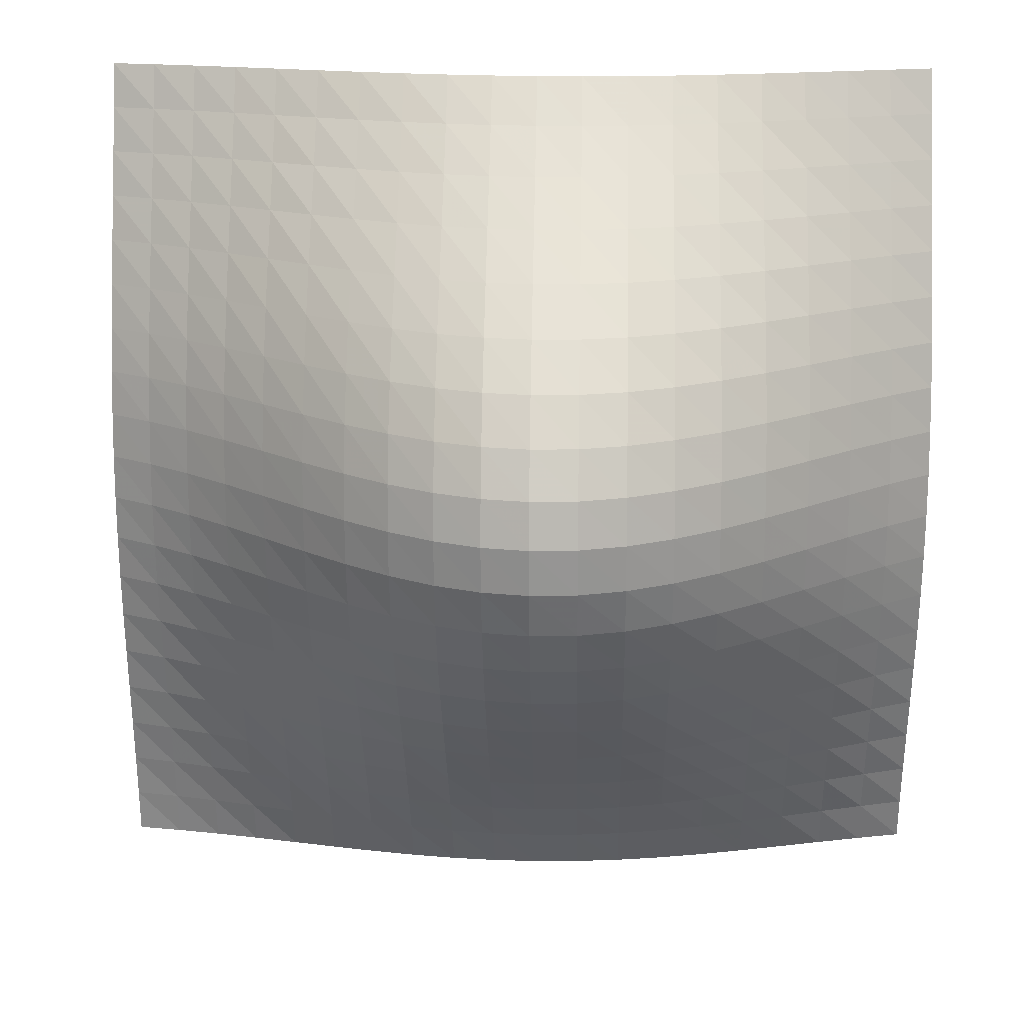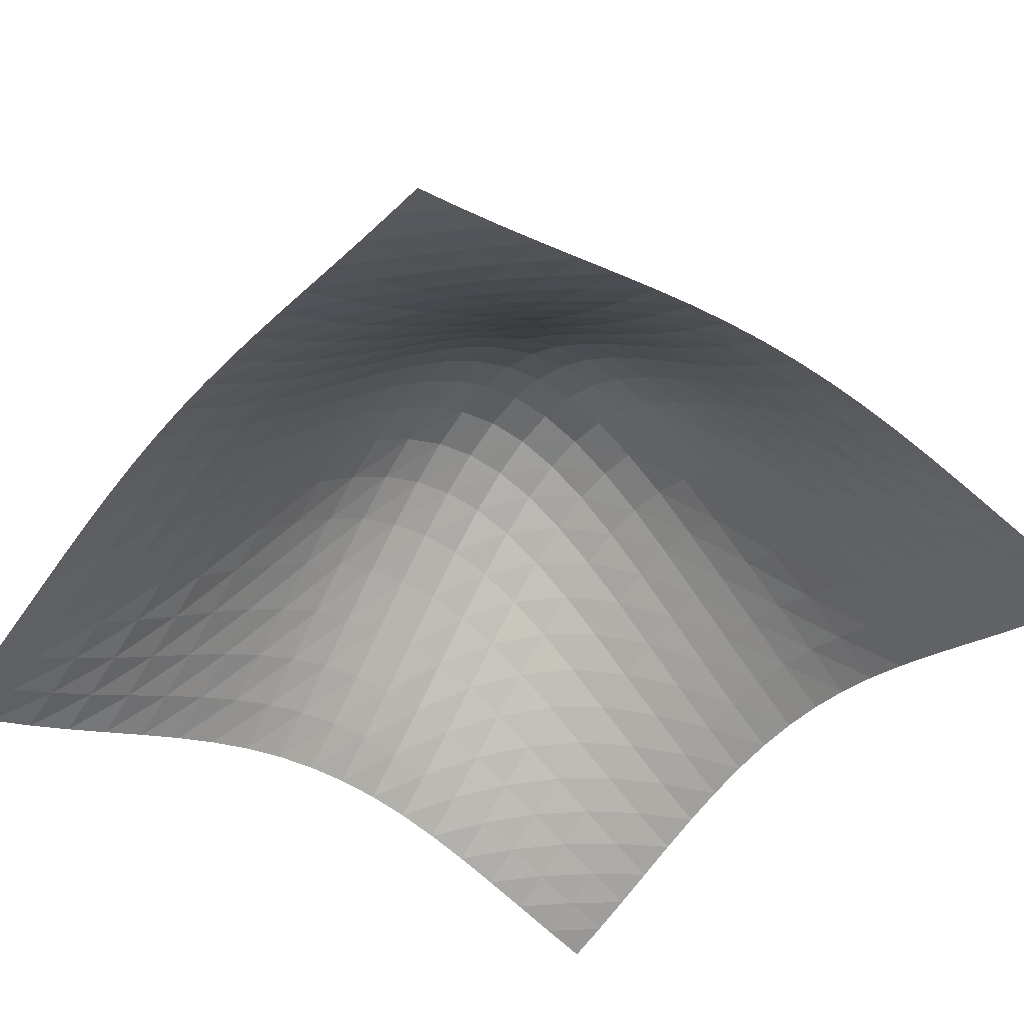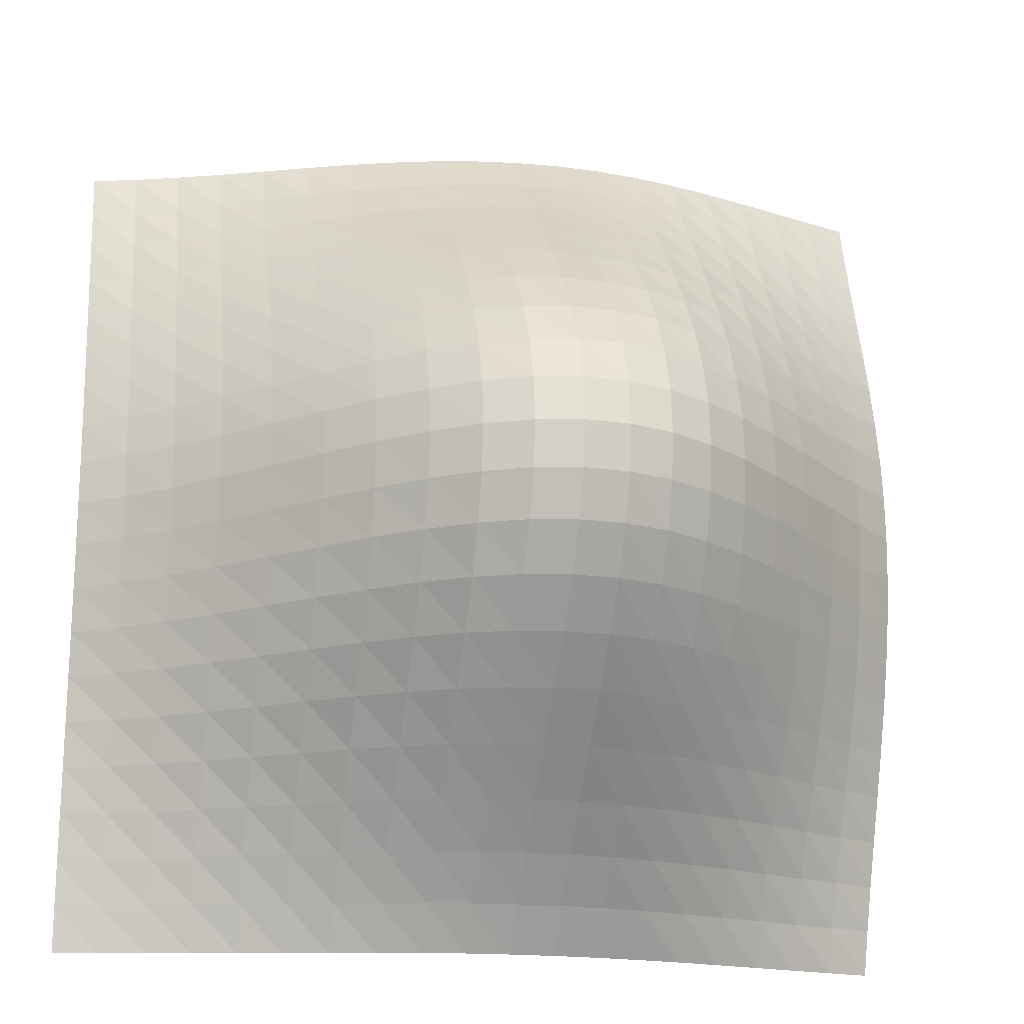
<metadata>
{"format":"obj","ext":"obj","renderer":"f3d","projection":"perspective","resolution":1024,"background":"white","views":[{"elev":15.0,"azim":1.8,"up":"+Y"},{"elev":-44.6,"azim":-37.3,"up":"+Z"},{"elev":-17.7,"azim":-11.8,"up":"+Y"}]}
</metadata>
<code>
v -5 -5 0.3109
v -5 -4.5 0.3944
v -5 -4 0.4887
v -5 -3.5 0.5911
v -5 -3 0.6976
v -5 -2.5 0.8026
v -5 -2 0.8994
v -5 -1.5 0.981
v -5 -1 1.041
v -5 -0.5 1.072
v -5 0 1.072
v -5 0.5 1.037
v -5 1 0.967
v -5 1.5 0.8662
v -5 2 0.7412
v -5 2.5 0.6004
v -5 3 0.4534
v -5 3.5 0.3091
v -5 4 0.1753
v -5 4.5 0.05802
v -4.5 -5 0.3976
v -4.5 -4.5 0.5045
v -4.5 -4 0.6272
v -4.5 -3.5 0.7624
v -4.5 -3 0.9046
v -4.5 -2.5 1.047
v -4.5 -2 1.179
v -4.5 -1.5 1.293
v -4.5 -1 1.379
v -4.5 -0.5 1.429
v -4.5 0 1.436
v -4.5 0.5 1.4
v -4.5 1 1.318
v -4.5 1.5 1.198
v -4.5 2 1.046
v -4.5 2.5 0.8743
v -4.5 3 0.6937
v -4.5 3.5 0.5153
v -4.5 4 0.3485
v -4.5 4.5 0.2004
v -4 -5 0.5014
v -4 -4.5 0.6368
v -4 -4 0.7936
v -4 -3.5 0.9677
v -4 -3 1.152
v -4 -2.5 1.337
v -4 -2 1.511
v -4 -1.5 1.662
v -4 -1 1.778
v -4 -0.5 1.847
v -4 0 1.864
v -4 0.5 1.825
v -4 1 1.73
v -4 1.5 1.585
v -4 2 1.403
v -4 2.5 1.194
v -4 3 0.9745
v -4 3.5 0.7562
v -4 4 0.551
v -4 4.5 0.3672
v -3.5 -5 0.6189
v -3.5 -4.5 0.7874
v -3.5 -4 0.9834
v -3.5 -3.5 1.202
v -3.5 -3 1.433
v -3.5 -2.5 1.666
v -3.5 -2 1.886
v -3.5 -1.5 2.078
v -3.5 -1 2.226
v -3.5 -0.5 2.318
v -3.5 0 2.344
v -3.5 0.5 2.301
v -3.5 1 2.19
v -3.5 1.5 2.019
v -3.5 2 1.801
v -3.5 2.5 1.552
v -3.5 3 1.288
v -3.5 3.5 1.025
v -3.5 4 0.7771
v -3.5 4.5 0.5538
v -3 -5 0.7448
v -3 -4.5 0.9498
v -3 -4 1.188
v -3 -3.5 1.454
v -3 -3 1.737
v -3 -2.5 2.021
v -3 -2 2.29
v -3 -1.5 2.524
v -3 -1 2.707
v -3 -0.5 2.821
v -3 0 2.857
v -3 0.5 2.809
v -3 1 2.681
v -3 1.5 2.481
v -3 2 2.226
v -3 2.5 1.933
v -3 3 1.622
v -3 3.5 1.312
v -3 4 1.018
v -3 4.5 0.7528
v -2.5 -5 0.872
v -2.5 -4.5 1.115
v -2.5 -4 1.398
v -2.5 -3.5 1.713
v -2.5 -3 2.047
v -2.5 -2.5 2.383
v -2.5 -2 2.701
v -2.5 -1.5 2.979
v -2.5 -1 3.195
v -2.5 -0.5 3.332
v -2.5 0 3.376
v -2.5 0.5 3.324
v -2.5 1 3.178
v -2.5 1.5 2.949
v -2.5 2 2.655
v -2.5 2.5 2.318
v -2.5 3 1.96
v -2.5 3.5 1.602
v -2.5 4 1.262
v -2.5 4.5 0.9546
v -2 -5 0.9922
v -2 -4.5 1.273
v -2 -4 1.599
v -2 -3.5 1.961
v -2 -3 2.344
v -2 -2.5 2.73
v -2 -2 3.095
v -2 -1.5 3.413
v -2 -1 3.661
v -2 -0.5 3.819
v -2 0 3.872
v -2 0.5 3.815
v -2 1 3.651
v -2 1.5 3.395
v -2 2 3.064
v -2 2.5 2.685
v -2 3 2.282
v -2 3.5 1.878
v -2 4 1.495
v -2 4.5 1.148
v -1.5 -5 1.097
v -1.5 -4.5 1.412
v -1.5 -4 1.777
v -1.5 -3.5 2.181
v -1.5 -3 2.61
v -1.5 -2.5 3.04
v -1.5 -2 3.445
v -1.5 -1.5 3.8
v -1.5 -1 4.075
v -1.5 -0.5 4.251
v -1.5 0 4.31
v -1.5 0.5 4.248
v -1.5 1 4.07
v -1.5 1.5 3.789
v -1.5 2 3.427
v -1.5 2.5 3.01
v -1.5 3 2.567
v -1.5 3.5 2.124
v -1.5 4 1.703
v -1.5 4.5 1.321
v -1 -5 1.178
v -1 -4.5 1.522
v -1 -4 1.919
v -1 -3.5 2.358
v -1 -3 2.823
v -1 -2.5 3.288
v -1 -2 3.727
v -1 -1.5 4.109
v -1 -1 4.407
v -1 -0.5 4.596
v -1 0 4.66
v -1 0.5 4.595
v -1 1 4.404
v -1 1.5 4.104
v -1 2 3.717
v -1 2.5 3.271
v -1 3 2.797
v -1 3.5 2.323
v -1 4 1.872
v -1 4.5 1.463
v -0.5 -5 1.229
v -0.5 -4.5 1.594
v -0.5 -4 2.014
v -0.5 -3.5 2.478
v -0.5 -3 2.967
v -0.5 -2.5 3.457
v -0.5 -2 3.918
v -0.5 -1.5 4.319
v -0.5 -1 4.63
v -0.5 -0.5 4.828
v -0.5 0 4.896
v -0.5 0.5 4.828
v -0.5 1 4.63
v -0.5 1.5 4.317
v -0.5 2 3.913
v -0.5 2.5 3.449
v -0.5 3 2.956
v -0.5 3.5 2.461
v -0.5 4 1.992
v -0.5 4.5 1.566
v 0 -5 1.247
v 0 -4.5 1.623
v 0 -4 2.056
v 0 -3.5 2.532
v 0 -3 3.033
v 0 -2.5 3.533
v 0 -2 4.004
v 0 -1.5 4.412
v 0 -1 4.73
v 0 -0.5 4.931
v 0 0 5
v 0 0.5 4.931
v 0 1 4.73
v 0 1.5 4.412
v 0 2 4.004
v 0 2.5 3.533
v 0 3 3.033
v 0 3.5 2.532
v 0 4 2.056
v 0 4.5 1.623
v 0.5 -5 1.229
v 0.5 -4.5 1.607
v 0.5 -4 2.039
v 0.5 -3.5 2.515
v 0.5 -3 3.014
v 0.5 -2.5 3.511
v 0.5 -2 3.979
v 0.5 -1.5 4.384
v 0.5 -1 4.698
v 0.5 -0.5 4.897
v 0.5 0 4.965
v 0.5 0.5 4.897
v 0.5 1 4.699
v 0.5 1.5 4.386
v 0.5 2 3.983
v 0.5 2.5 3.519
v 0.5 3 3.025
v 0.5 3.5 2.531
v 0.5 4 2.061
v 0.5 4.5 1.635
v 1 -5 1.175
v 1 -4.5 1.544
v 1 -4 1.965
v 1 -3.5 2.427
v 1 -3 2.91
v 1 -2.5 3.392
v 1 -2 3.843
v 1 -1.5 4.234
v 1 -1 4.537
v 1 -0.5 4.728
v 1 0 4.794
v 1 0.5 4.729
v 1 1 4.538
v 1 1.5 4.238
v 1 2 3.851
v 1 2.5 3.406
v 1 3 2.932
v 1 3.5 2.458
v 1 4 2.007
v 1 4.5 1.598
v 1.5 -5 1.088
v 1.5 -4.5 1.438
v 1.5 -4 1.837
v 1.5 -3.5 2.273
v 1.5 -3 2.73
v 1.5 -2.5 3.183
v 1.5 -2 3.608
v 1.5 -1.5 3.975
v 1.5 -1 4.259
v 1.5 -0.5 4.438
v 1.5 0 4.499
v 1.5 0.5 4.438
v 1.5 1 4.26
v 1.5 1.5 3.98
v 1.5 2 3.619
v 1.5 2.5 3.203
v 1.5 3 2.761
v 1.5 3.5 2.318
v 1.5 4 1.897
v 1.5 4.5 1.515
v 2 -5 0.972
v 2 -4.5 1.296
v 2 -4 1.664
v 2 -3.5 2.066
v 2 -3 2.485
v 2 -2.5 2.902
v 2 -2 3.29
v 2 -1.5 3.626
v 2 -1 3.884
v 2 -0.5 4.048
v 2 0 4.103
v 2 0.5 4.048
v 2 1 3.886
v 2 1.5 3.632
v 2 2 3.303
v 2 2.5 2.926
v 2 3 2.523
v 2 3.5 2.12
v 2 4 1.738
v 2 4.5 1.39
v 2.5 -5 0.8357
v 2.5 -4.5 1.128
v 2.5 -4 1.459
v 2.5 -3.5 1.819
v 2.5 -3 2.195
v 2.5 -2.5 2.567
v 2.5 -2 2.913
v 2.5 -1.5 3.212
v 2.5 -1 3.442
v 2.5 -0.5 3.587
v 2.5 0 3.636
v 2.5 0.5 3.587
v 2.5 1 3.444
v 2.5 1.5 3.219
v 2.5 2 2.928
v 2.5 2.5 2.594
v 2.5 3 2.237
v 2.5 3.5 1.88
v 2.5 4 1.541
v 2.5 4.5 1.233
v 3 -5 0.6877
v 3 -4.5 0.9444
v 3 -4 1.235
v 3 -3.5 1.55
v 3 -3 1.878
v 3 -2.5 2.202
v 3 -2 2.503
v 3 -1.5 2.762
v 3 -1 2.961
v 3 -0.5 3.086
v 3 0 3.128
v 3 0.5 3.087
v 3 1 2.964
v 3 1.5 2.77
v 3 2 2.519
v 3 2.5 2.23
v 3 3 1.922
v 3 3.5 1.614
v 3 4 1.321
v 3 4.5 1.055
v 3.5 -5 0.5366
v 3.5 -4.5 0.7565
v 3.5 -4 1.005
v 3.5 -3.5 1.274
v 3.5 -3 1.553
v 3.5 -2.5 1.829
v 3.5 -2 2.084
v 3.5 -1.5 2.304
v 3.5 -1 2.472
v 3.5 -0.5 2.577
v 3.5 0 2.612
v 3.5 0.5 2.577
v 3.5 1 2.474
v 3.5 1.5 2.311
v 3.5 2 2.1
v 3.5 2.5 1.857
v 3.5 3 1.597
v 3.5 3.5 1.337
v 3.5 4 1.09
v 3.5 4.5 0.8655
v 4 -5 0.3903
v 4 -4.5 0.5741
v 4 -4 0.7815
v 4 -3.5 1.006
v 4 -3 1.239
v 4 -2.5 1.467
v 4 -2 1.679
v 4 -1.5 1.86
v 4 -1 1.998
v 4 -0.5 2.084
v 4 0 2.113
v 4 0.5 2.085
v 4 1 2.001
v 4 1.5 1.867
v 4 2 1.693
v 4 2.5 1.493
v 4 3 1.279
v 4 3.5 1.065
v 4 4 0.8605
v 4 4.5 0.6754
v 4.5 -5 0.2552
v 4.5 -4.5 0.4051
v 4.5 -4 0.5744
v 4.5 -3.5 0.7575
v 4.5 -3 0.9468
v 4.5 -2.5 1.133
v 4.5 -2 1.304
v 4.5 -1.5 1.45
v 4.5 -1 1.562
v 4.5 -0.5 1.63
v 4.5 0 1.653
v 4.5 0.5 1.631
v 4.5 1 1.564
v 4.5 1.5 1.456
v 4.5 2 1.317
v 4.5 2.5 1.155
v 4.5 3 0.9822
v 4.5 3.5 0.8086
v 4.5 4 0.6433
v 4.5 4.5 0.4934
f 22 21 2
f 21 1 2
f 23 22 3
f 22 2 3
f 24 23 4
f 23 3 4
f 25 24 5
f 24 4 5
f 26 25 6
f 25 5 6
f 27 26 7
f 26 6 7
f 28 27 8
f 27 7 8
f 29 28 9
f 28 8 9
f 30 29 10
f 29 9 10
f 31 30 11
f 30 10 11
f 32 31 12
f 31 11 12
f 33 32 13
f 32 12 13
f 34 33 14
f 33 13 14
f 35 34 15
f 34 14 15
f 36 35 16
f 35 15 16
f 37 36 17
f 36 16 17
f 38 37 18
f 37 17 18
f 39 38 19
f 38 18 19
f 40 39 20
f 39 19 20
f 42 41 22
f 41 21 22
f 43 42 23
f 42 22 23
f 44 43 24
f 43 23 24
f 45 44 25
f 44 24 25
f 46 45 26
f 45 25 26
f 47 46 27
f 46 26 27
f 48 47 28
f 47 27 28
f 49 48 29
f 48 28 29
f 50 49 30
f 49 29 30
f 51 50 31
f 50 30 31
f 52 51 32
f 51 31 32
f 53 52 33
f 52 32 33
f 54 53 34
f 53 33 34
f 55 54 35
f 54 34 35
f 56 55 36
f 55 35 36
f 57 56 37
f 56 36 37
f 58 57 38
f 57 37 38
f 59 58 39
f 58 38 39
f 60 59 40
f 59 39 40
f 62 61 42
f 61 41 42
f 63 62 43
f 62 42 43
f 64 63 44
f 63 43 44
f 65 64 45
f 64 44 45
f 66 65 46
f 65 45 46
f 67 66 47
f 66 46 47
f 68 67 48
f 67 47 48
f 69 68 49
f 68 48 49
f 70 69 50
f 69 49 50
f 71 70 51
f 70 50 51
f 72 71 52
f 71 51 52
f 73 72 53
f 72 52 53
f 74 73 54
f 73 53 54
f 75 74 55
f 74 54 55
f 76 75 56
f 75 55 56
f 77 76 57
f 76 56 57
f 78 77 58
f 77 57 58
f 79 78 59
f 78 58 59
f 80 79 60
f 79 59 60
f 82 81 62
f 81 61 62
f 83 82 63
f 82 62 63
f 84 83 64
f 83 63 64
f 85 84 65
f 84 64 65
f 86 85 66
f 85 65 66
f 87 86 67
f 86 66 67
f 88 87 68
f 87 67 68
f 89 88 69
f 88 68 69
f 90 89 70
f 89 69 70
f 91 90 71
f 90 70 71
f 92 91 72
f 91 71 72
f 93 92 73
f 92 72 73
f 94 93 74
f 93 73 74
f 95 94 75
f 94 74 75
f 96 95 76
f 95 75 76
f 97 96 77
f 96 76 77
f 98 97 78
f 97 77 78
f 99 98 79
f 98 78 79
f 100 99 80
f 99 79 80
f 102 101 82
f 101 81 82
f 103 102 83
f 102 82 83
f 104 103 84
f 103 83 84
f 105 104 85
f 104 84 85
f 106 105 86
f 105 85 86
f 107 106 87
f 106 86 87
f 108 107 88
f 107 87 88
f 109 108 89
f 108 88 89
f 110 109 90
f 109 89 90
f 111 110 91
f 110 90 91
f 112 111 92
f 111 91 92
f 113 112 93
f 112 92 93
f 114 113 94
f 113 93 94
f 115 114 95
f 114 94 95
f 116 115 96
f 115 95 96
f 117 116 97
f 116 96 97
f 118 117 98
f 117 97 98
f 119 118 99
f 118 98 99
f 120 119 100
f 119 99 100
f 122 121 102
f 121 101 102
f 123 122 103
f 122 102 103
f 124 123 104
f 123 103 104
f 125 124 105
f 124 104 105
f 126 125 106
f 125 105 106
f 127 126 107
f 126 106 107
f 128 127 108
f 127 107 108
f 129 128 109
f 128 108 109
f 130 129 110
f 129 109 110
f 131 130 111
f 130 110 111
f 132 131 112
f 131 111 112
f 133 132 113
f 132 112 113
f 134 133 114
f 133 113 114
f 135 134 115
f 134 114 115
f 136 135 116
f 135 115 116
f 137 136 117
f 136 116 117
f 138 137 118
f 137 117 118
f 139 138 119
f 138 118 119
f 140 139 120
f 139 119 120
f 142 141 122
f 141 121 122
f 143 142 123
f 142 122 123
f 144 143 124
f 143 123 124
f 145 144 125
f 144 124 125
f 146 145 126
f 145 125 126
f 147 146 127
f 146 126 127
f 148 147 128
f 147 127 128
f 149 148 129
f 148 128 129
f 150 149 130
f 149 129 130
f 151 150 131
f 150 130 131
f 152 151 132
f 151 131 132
f 153 152 133
f 152 132 133
f 154 153 134
f 153 133 134
f 155 154 135
f 154 134 135
f 156 155 136
f 155 135 136
f 157 156 137
f 156 136 137
f 158 157 138
f 157 137 138
f 159 158 139
f 158 138 139
f 160 159 140
f 159 139 140
f 162 161 142
f 161 141 142
f 163 162 143
f 162 142 143
f 164 163 144
f 163 143 144
f 165 164 145
f 164 144 145
f 166 165 146
f 165 145 146
f 167 166 147
f 166 146 147
f 168 167 148
f 167 147 148
f 169 168 149
f 168 148 149
f 170 169 150
f 169 149 150
f 171 170 151
f 170 150 151
f 172 171 152
f 171 151 152
f 173 172 153
f 172 152 153
f 174 173 154
f 173 153 154
f 175 174 155
f 174 154 155
f 176 175 156
f 175 155 156
f 177 176 157
f 176 156 157
f 178 177 158
f 177 157 158
f 179 178 159
f 178 158 159
f 180 179 160
f 179 159 160
f 182 181 162
f 181 161 162
f 183 182 163
f 182 162 163
f 184 183 164
f 183 163 164
f 185 184 165
f 184 164 165
f 186 185 166
f 185 165 166
f 187 186 167
f 186 166 167
f 188 187 168
f 187 167 168
f 189 188 169
f 188 168 169
f 190 189 170
f 189 169 170
f 191 190 171
f 190 170 171
f 192 191 172
f 191 171 172
f 193 192 173
f 192 172 173
f 194 193 174
f 193 173 174
f 195 194 175
f 194 174 175
f 196 195 176
f 195 175 176
f 197 196 177
f 196 176 177
f 198 197 178
f 197 177 178
f 199 198 179
f 198 178 179
f 200 199 180
f 199 179 180
f 202 201 182
f 201 181 182
f 203 202 183
f 202 182 183
f 204 203 184
f 203 183 184
f 205 204 185
f 204 184 185
f 206 205 186
f 205 185 186
f 207 206 187
f 206 186 187
f 208 207 188
f 207 187 188
f 209 208 189
f 208 188 189
f 210 209 190
f 209 189 190
f 211 210 191
f 210 190 191
f 212 211 192
f 211 191 192
f 213 212 193
f 212 192 193
f 214 213 194
f 213 193 194
f 215 214 195
f 214 194 195
f 216 215 196
f 215 195 196
f 217 216 197
f 216 196 197
f 218 217 198
f 217 197 198
f 219 218 199
f 218 198 199
f 220 219 200
f 219 199 200
f 222 221 202
f 221 201 202
f 223 222 203
f 222 202 203
f 224 223 204
f 223 203 204
f 225 224 205
f 224 204 205
f 226 225 206
f 225 205 206
f 227 226 207
f 226 206 207
f 228 227 208
f 227 207 208
f 229 228 209
f 228 208 209
f 230 229 210
f 229 209 210
f 231 230 211
f 230 210 211
f 232 231 212
f 231 211 212
f 233 232 213
f 232 212 213
f 234 233 214
f 233 213 214
f 235 234 215
f 234 214 215
f 236 235 216
f 235 215 216
f 237 236 217
f 236 216 217
f 238 237 218
f 237 217 218
f 239 238 219
f 238 218 219
f 240 239 220
f 239 219 220
f 242 241 222
f 241 221 222
f 243 242 223
f 242 222 223
f 244 243 224
f 243 223 224
f 245 244 225
f 244 224 225
f 246 245 226
f 245 225 226
f 247 246 227
f 246 226 227
f 248 247 228
f 247 227 228
f 249 248 229
f 248 228 229
f 250 249 230
f 249 229 230
f 251 250 231
f 250 230 231
f 252 251 232
f 251 231 232
f 253 252 233
f 252 232 233
f 254 253 234
f 253 233 234
f 255 254 235
f 254 234 235
f 256 255 236
f 255 235 236
f 257 256 237
f 256 236 237
f 258 257 238
f 257 237 238
f 259 258 239
f 258 238 239
f 260 259 240
f 259 239 240
f 262 261 242
f 261 241 242
f 263 262 243
f 262 242 243
f 264 263 244
f 263 243 244
f 265 264 245
f 264 244 245
f 266 265 246
f 265 245 246
f 267 266 247
f 266 246 247
f 268 267 248
f 267 247 248
f 269 268 249
f 268 248 249
f 270 269 250
f 269 249 250
f 271 270 251
f 270 250 251
f 272 271 252
f 271 251 252
f 273 272 253
f 272 252 253
f 274 273 254
f 273 253 254
f 275 274 255
f 274 254 255
f 276 275 256
f 275 255 256
f 277 276 257
f 276 256 257
f 278 277 258
f 277 257 258
f 279 278 259
f 278 258 259
f 280 279 260
f 279 259 260
f 282 281 262
f 281 261 262
f 283 282 263
f 282 262 263
f 284 283 264
f 283 263 264
f 285 284 265
f 284 264 265
f 286 285 266
f 285 265 266
f 287 286 267
f 286 266 267
f 288 287 268
f 287 267 268
f 289 288 269
f 288 268 269
f 290 289 270
f 289 269 270
f 291 290 271
f 290 270 271
f 292 291 272
f 291 271 272
f 293 292 273
f 292 272 273
f 294 293 274
f 293 273 274
f 295 294 275
f 294 274 275
f 296 295 276
f 295 275 276
f 297 296 277
f 296 276 277
f 298 297 278
f 297 277 278
f 299 298 279
f 298 278 279
f 300 299 280
f 299 279 280
f 302 301 282
f 301 281 282
f 303 302 283
f 302 282 283
f 304 303 284
f 303 283 284
f 305 304 285
f 304 284 285
f 306 305 286
f 305 285 286
f 307 306 287
f 306 286 287
f 308 307 288
f 307 287 288
f 309 308 289
f 308 288 289
f 310 309 290
f 309 289 290
f 311 310 291
f 310 290 291
f 312 311 292
f 311 291 292
f 313 312 293
f 312 292 293
f 314 313 294
f 313 293 294
f 315 314 295
f 314 294 295
f 316 315 296
f 315 295 296
f 317 316 297
f 316 296 297
f 318 317 298
f 317 297 298
f 319 318 299
f 318 298 299
f 320 319 300
f 319 299 300
f 322 321 302
f 321 301 302
f 323 322 303
f 322 302 303
f 324 323 304
f 323 303 304
f 325 324 305
f 324 304 305
f 326 325 306
f 325 305 306
f 327 326 307
f 326 306 307
f 328 327 308
f 327 307 308
f 329 328 309
f 328 308 309
f 330 329 310
f 329 309 310
f 331 330 311
f 330 310 311
f 332 331 312
f 331 311 312
f 333 332 313
f 332 312 313
f 334 333 314
f 333 313 314
f 335 334 315
f 334 314 315
f 336 335 316
f 335 315 316
f 337 336 317
f 336 316 317
f 338 337 318
f 337 317 318
f 339 338 319
f 338 318 319
f 340 339 320
f 339 319 320
f 342 341 322
f 341 321 322
f 343 342 323
f 342 322 323
f 344 343 324
f 343 323 324
f 345 344 325
f 344 324 325
f 346 345 326
f 345 325 326
f 347 346 327
f 346 326 327
f 348 347 328
f 347 327 328
f 349 348 329
f 348 328 329
f 350 349 330
f 349 329 330
f 351 350 331
f 350 330 331
f 352 351 332
f 351 331 332
f 353 352 333
f 352 332 333
f 354 353 334
f 353 333 334
f 355 354 335
f 354 334 335
f 356 355 336
f 355 335 336
f 357 356 337
f 356 336 337
f 358 357 338
f 357 337 338
f 359 358 339
f 358 338 339
f 360 359 340
f 359 339 340
f 362 361 342
f 361 341 342
f 363 362 343
f 362 342 343
f 364 363 344
f 363 343 344
f 365 364 345
f 364 344 345
f 366 365 346
f 365 345 346
f 367 366 347
f 366 346 347
f 368 367 348
f 367 347 348
f 369 368 349
f 368 348 349
f 370 369 350
f 369 349 350
f 371 370 351
f 370 350 351
f 372 371 352
f 371 351 352
f 373 372 353
f 372 352 353
f 374 373 354
f 373 353 354
f 375 374 355
f 374 354 355
f 376 375 356
f 375 355 356
f 377 376 357
f 376 356 357
f 378 377 358
f 377 357 358
f 379 378 359
f 378 358 359
f 380 379 360
f 379 359 360
f 382 381 362
f 381 361 362
f 383 382 363
f 382 362 363
f 384 383 364
f 383 363 364
f 385 384 365
f 384 364 365
f 386 385 366
f 385 365 366
f 387 386 367
f 386 366 367
f 388 387 368
f 387 367 368
f 389 388 369
f 388 368 369
f 390 389 370
f 389 369 370
f 391 390 371
f 390 370 371
f 392 391 372
f 391 371 372
f 393 392 373
f 392 372 373
f 394 393 374
f 393 373 374
f 395 394 375
f 394 374 375
f 396 395 376
f 395 375 376
f 397 396 377
f 396 376 377
f 398 397 378
f 397 377 378
f 399 398 379
f 398 378 379
f 400 399 380
f 399 379 380

</code>
